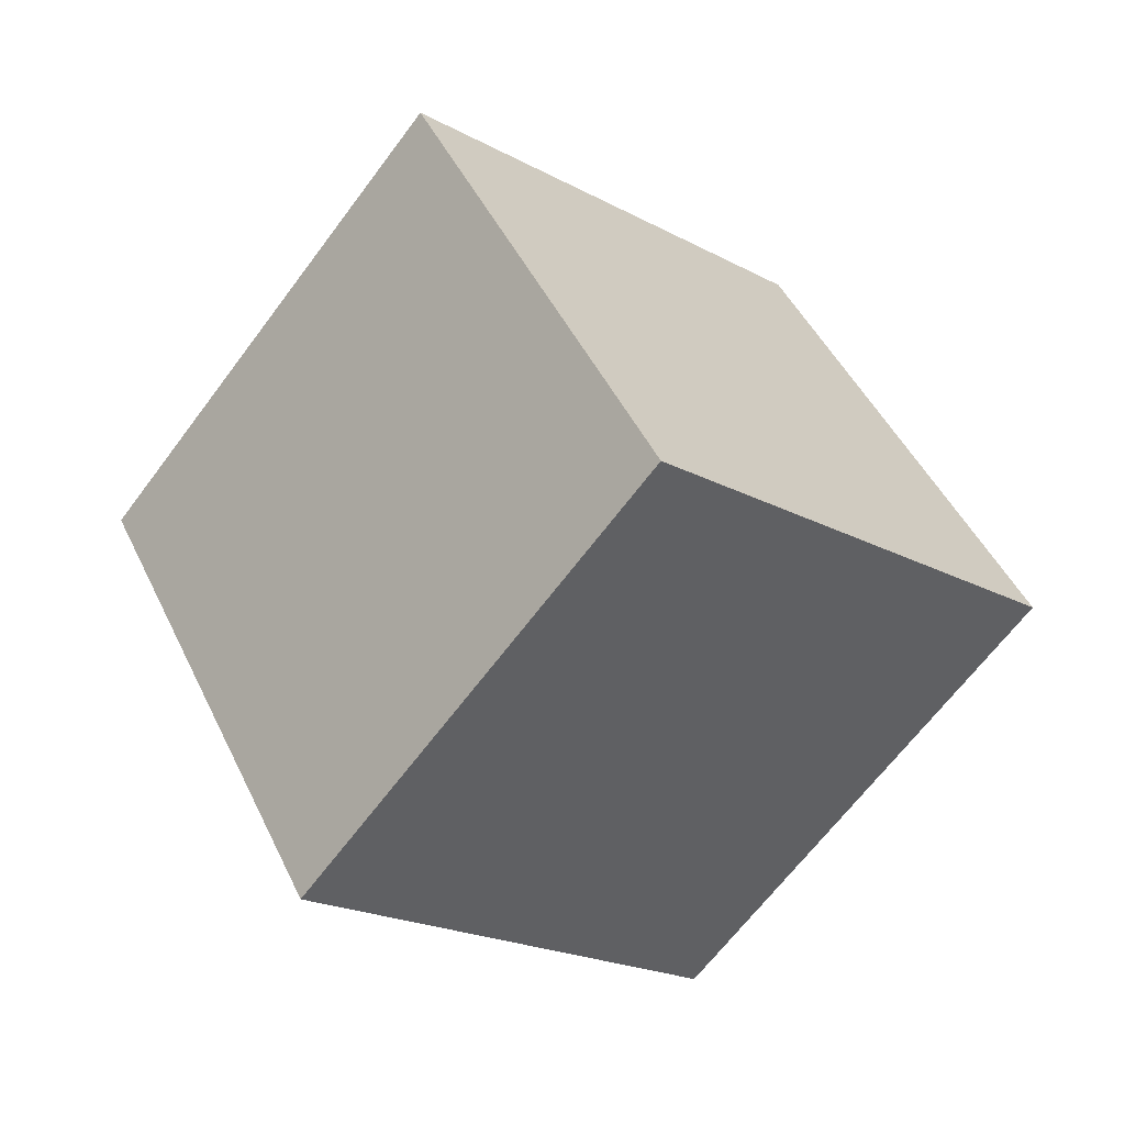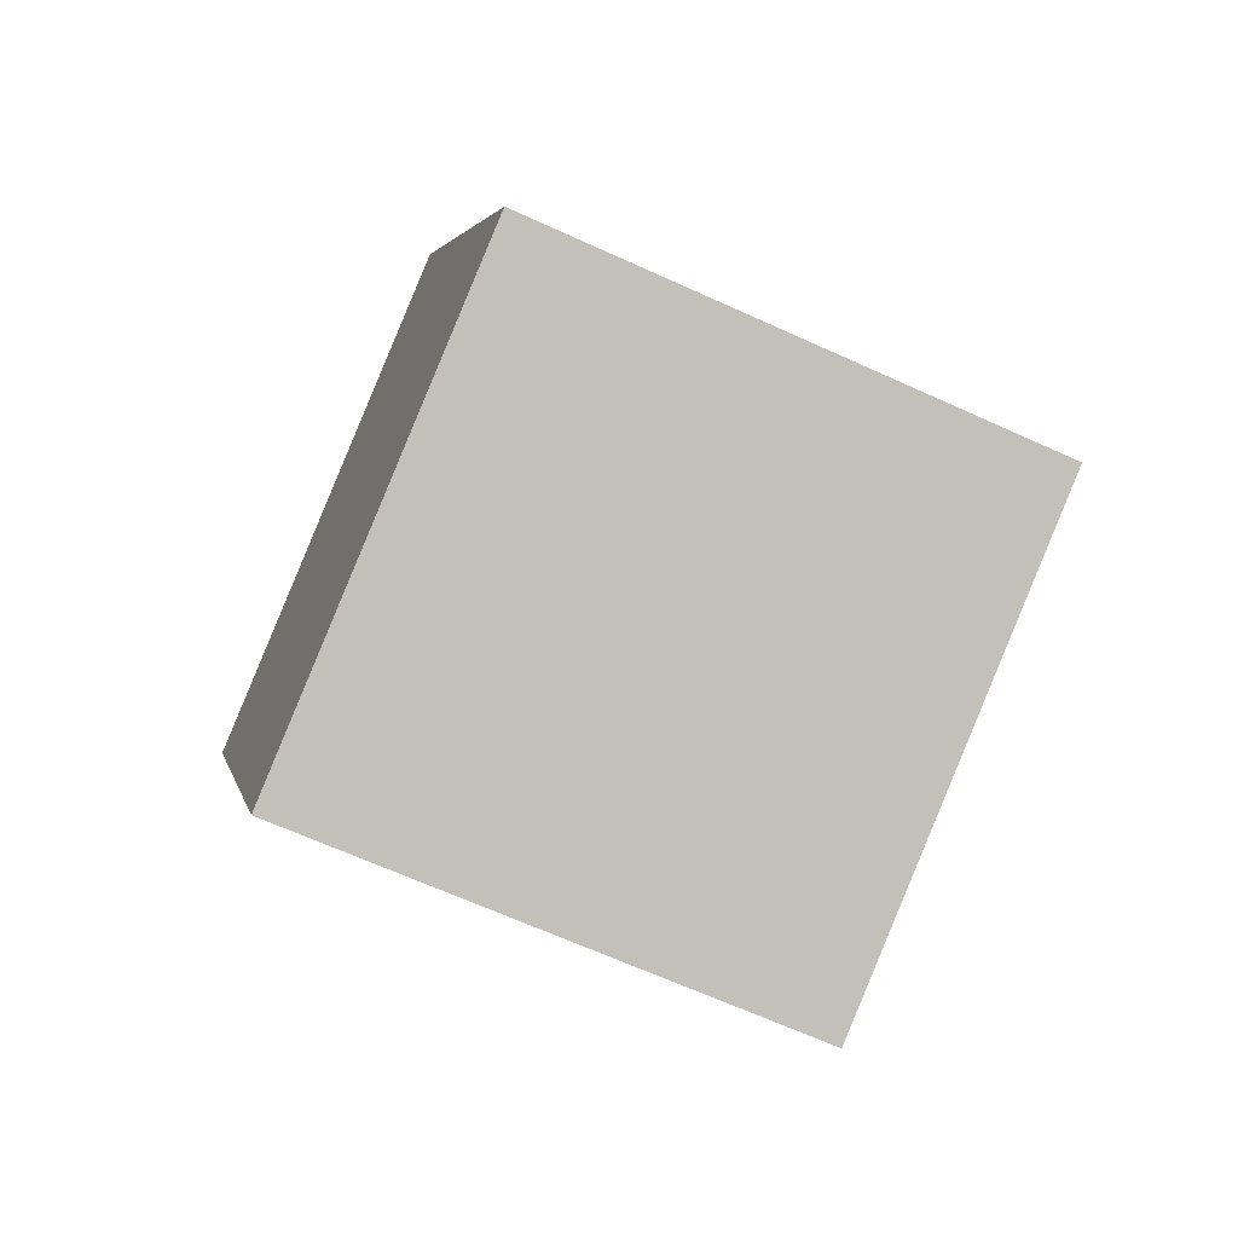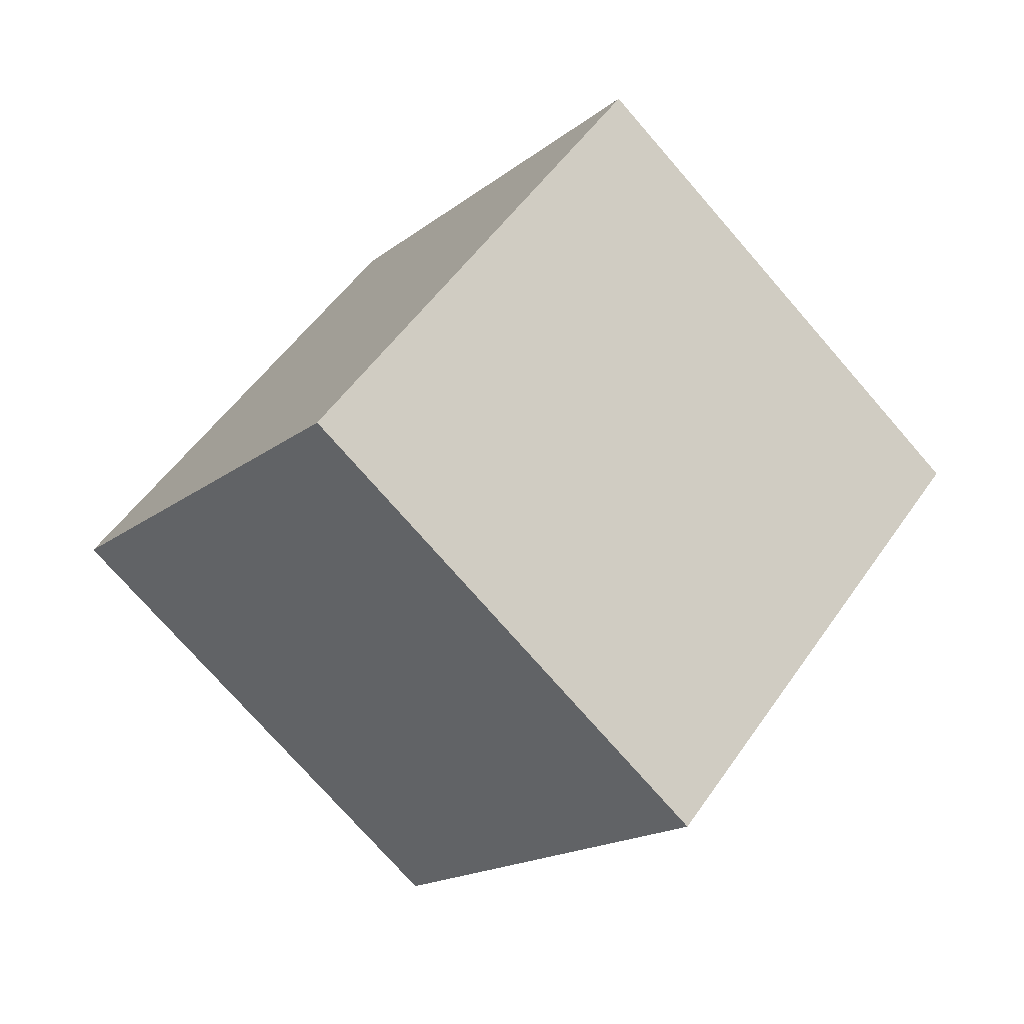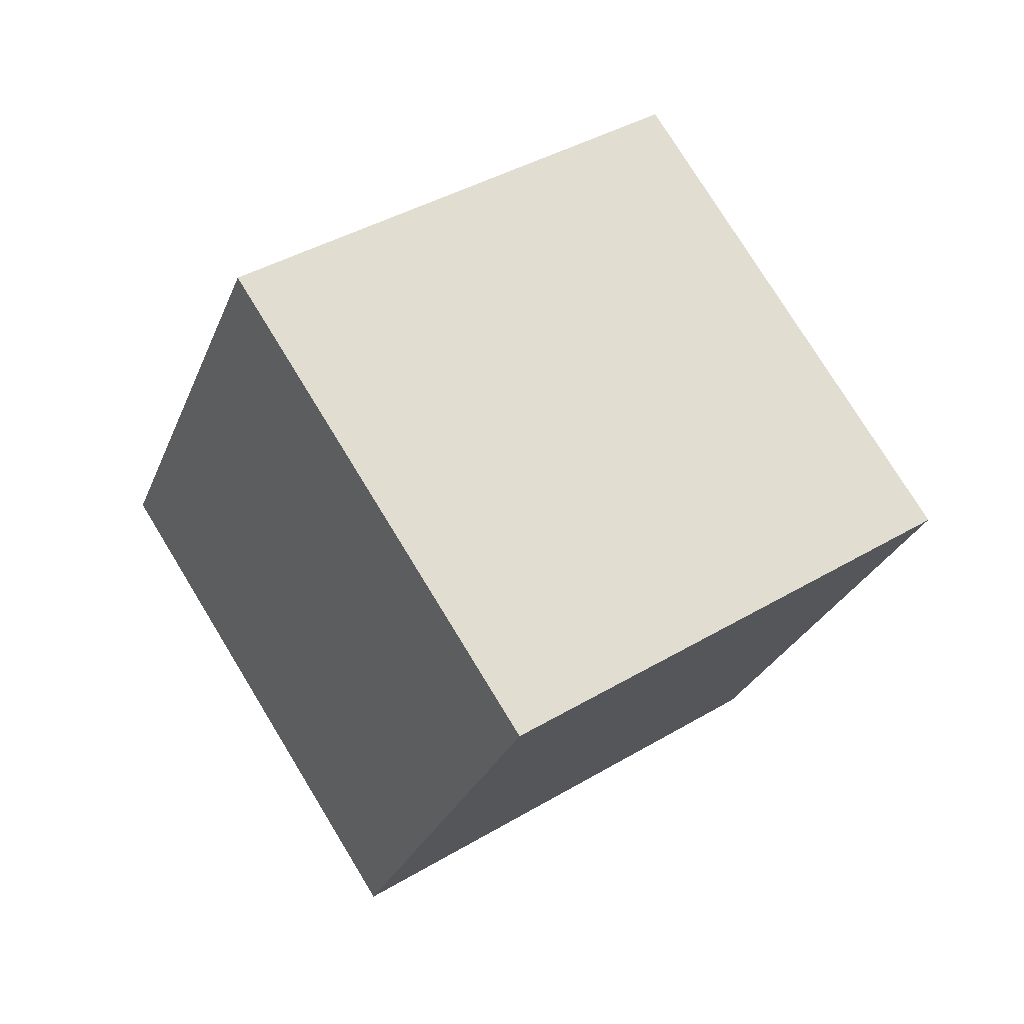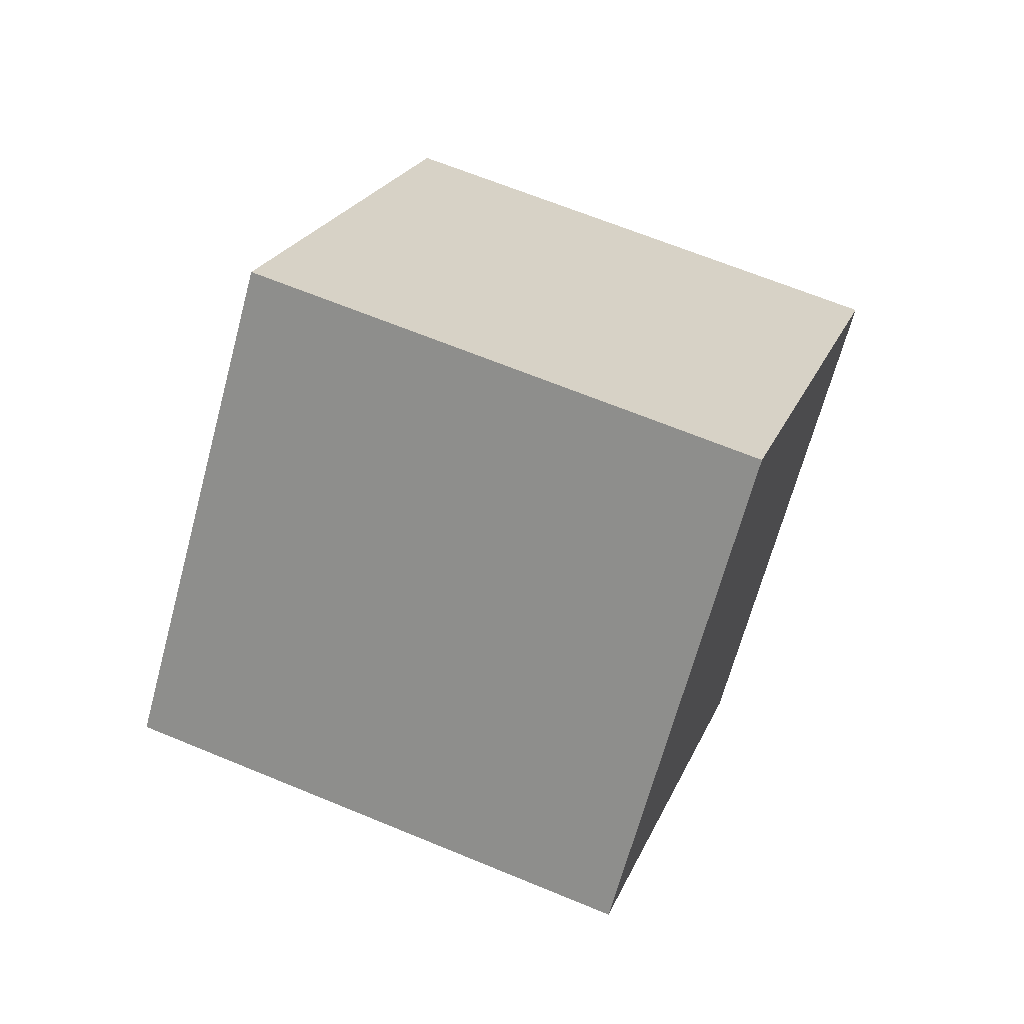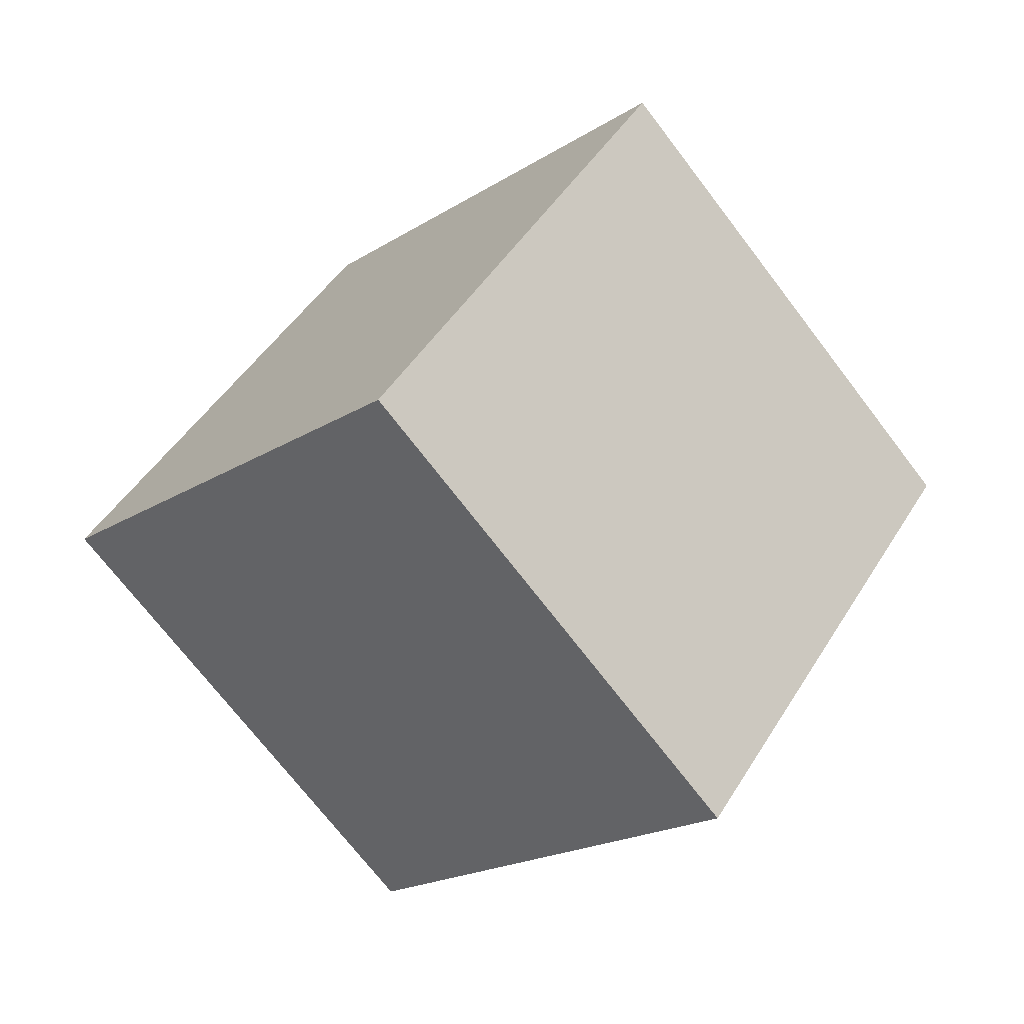
<metadata>
{"format":"obj","ext":"obj","renderer":"f3d","projection":"perspective","resolution":1024,"background":"white","views":[{"elev":50.1,"azim":-6.9,"up":"+Y"},{"elev":78.2,"azim":69.7,"up":"+Z"},{"elev":-10.5,"azim":-14.6,"up":"+Y"},{"elev":64.0,"azim":15.1,"up":"+Z"},{"elev":-74.5,"azim":31.9,"up":"+Z"},{"elev":-12.7,"azim":-22.1,"up":"+Y"}]}
</metadata>
<code>
g cube Mesh Mesh
v -0.3117 0.03528 -0.07474
v 0.2276 0.05968 -0.2437
v -0.02376 -0.2342 -0.1415
v -0.06037 0.3292 -0.177
v 0.05755 0.3608 0.2039
v -0.1938 0.06694 0.3062
v 0.3455 0.09134 0.1372
v 0.09416 -0.2026 0.2394
f 1 2 3
f 1 4 2
f 1 5 4
f 1 6 5
f 4 7 2
f 4 5 7
f 3 2 7
f 3 7 8
f 1 3 8
f 1 8 6
f 6 8 7
f 6 7 5

</code>
